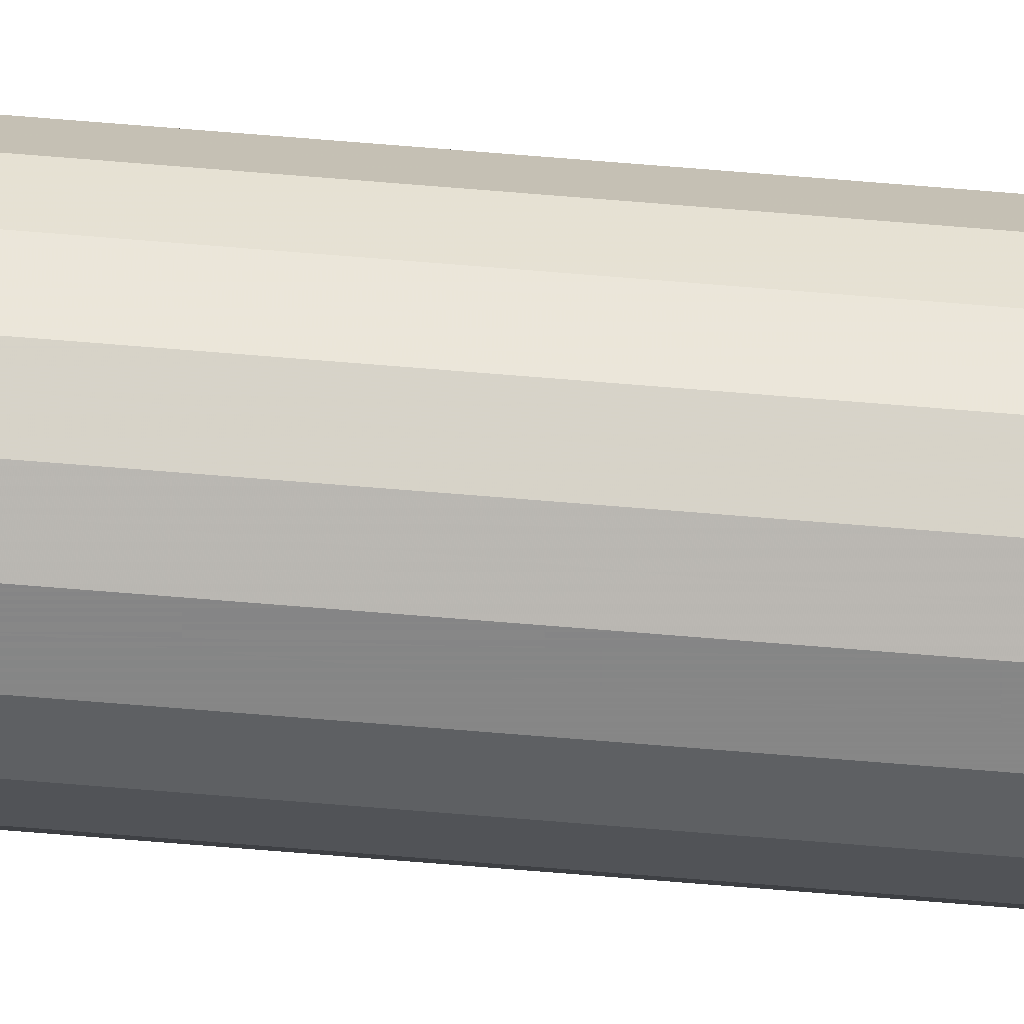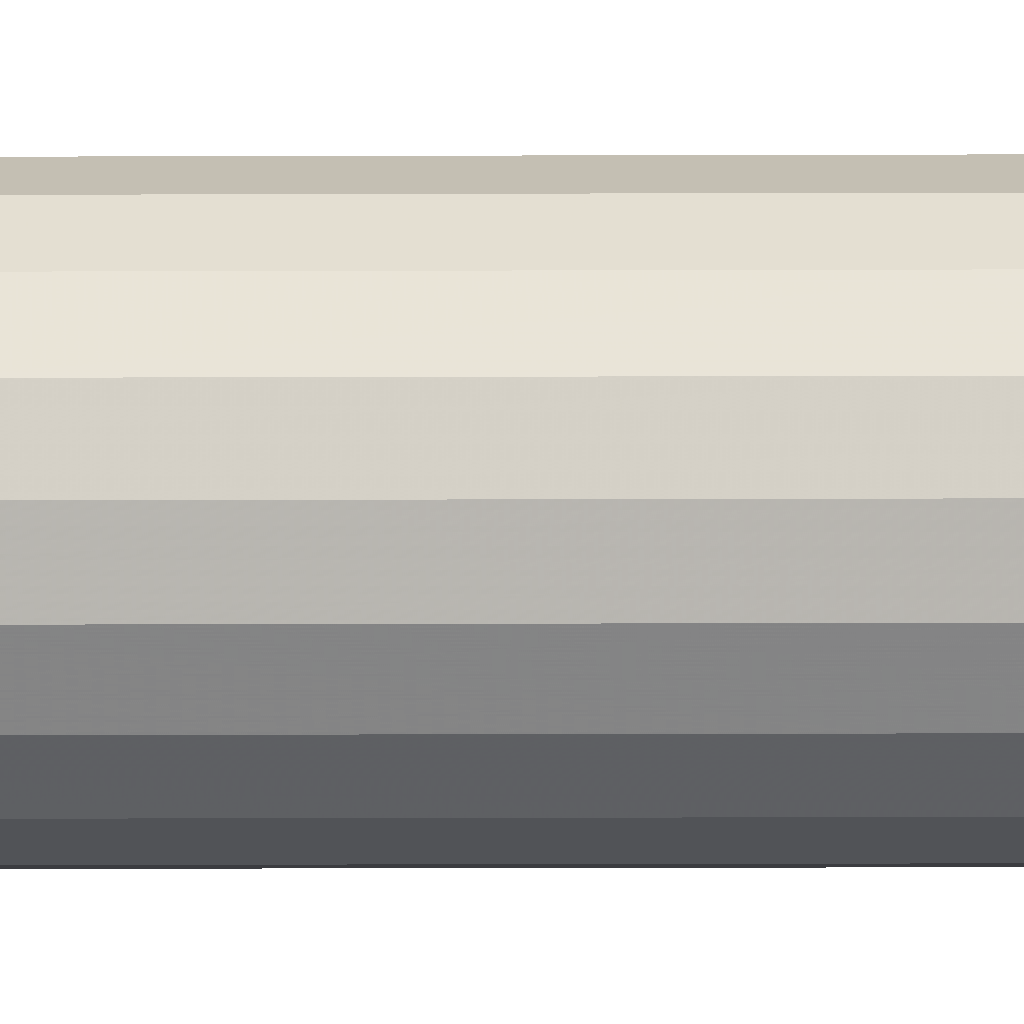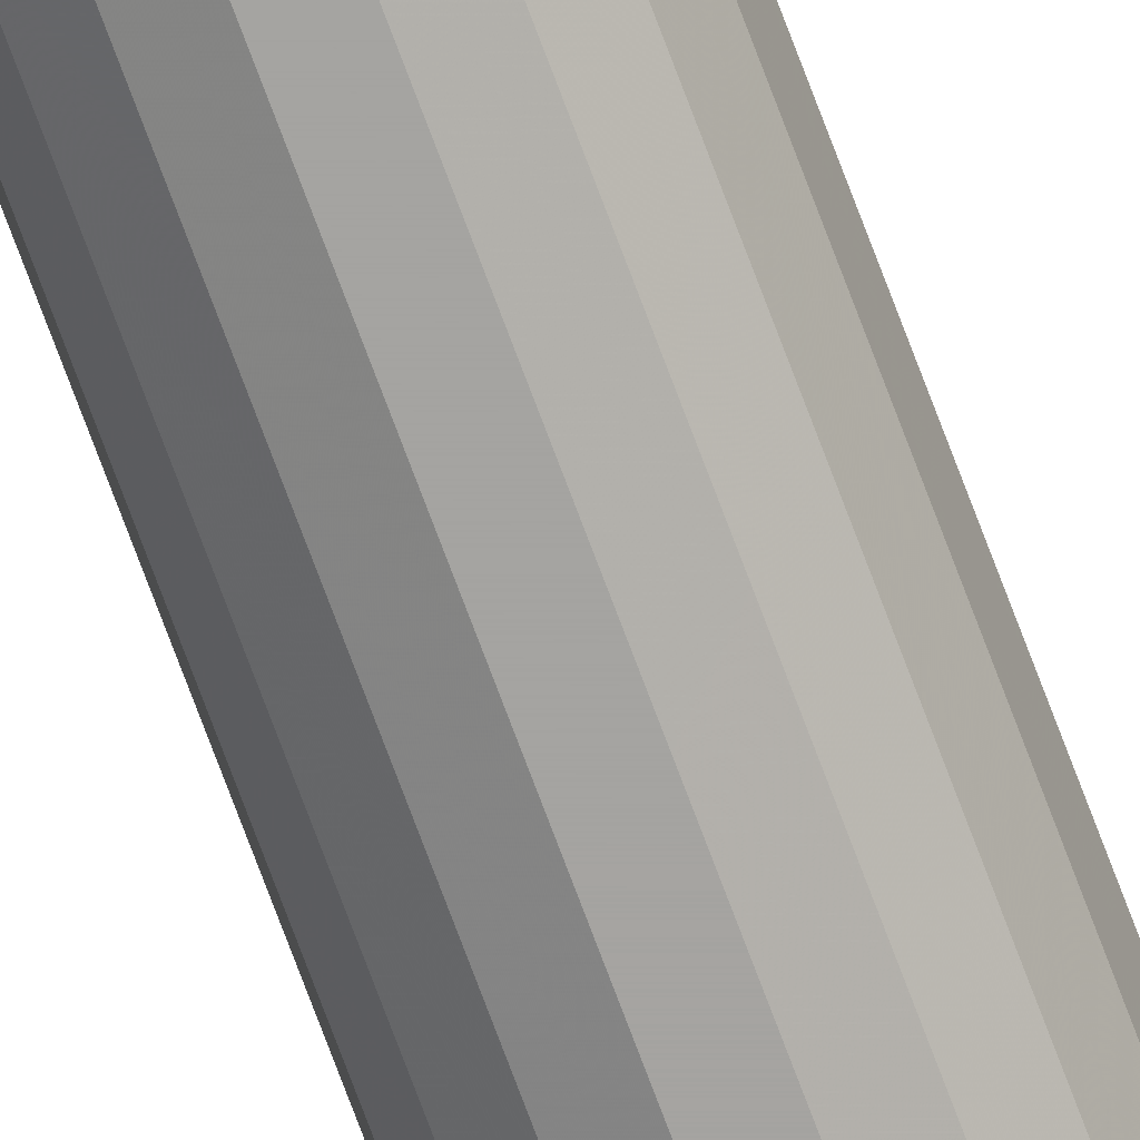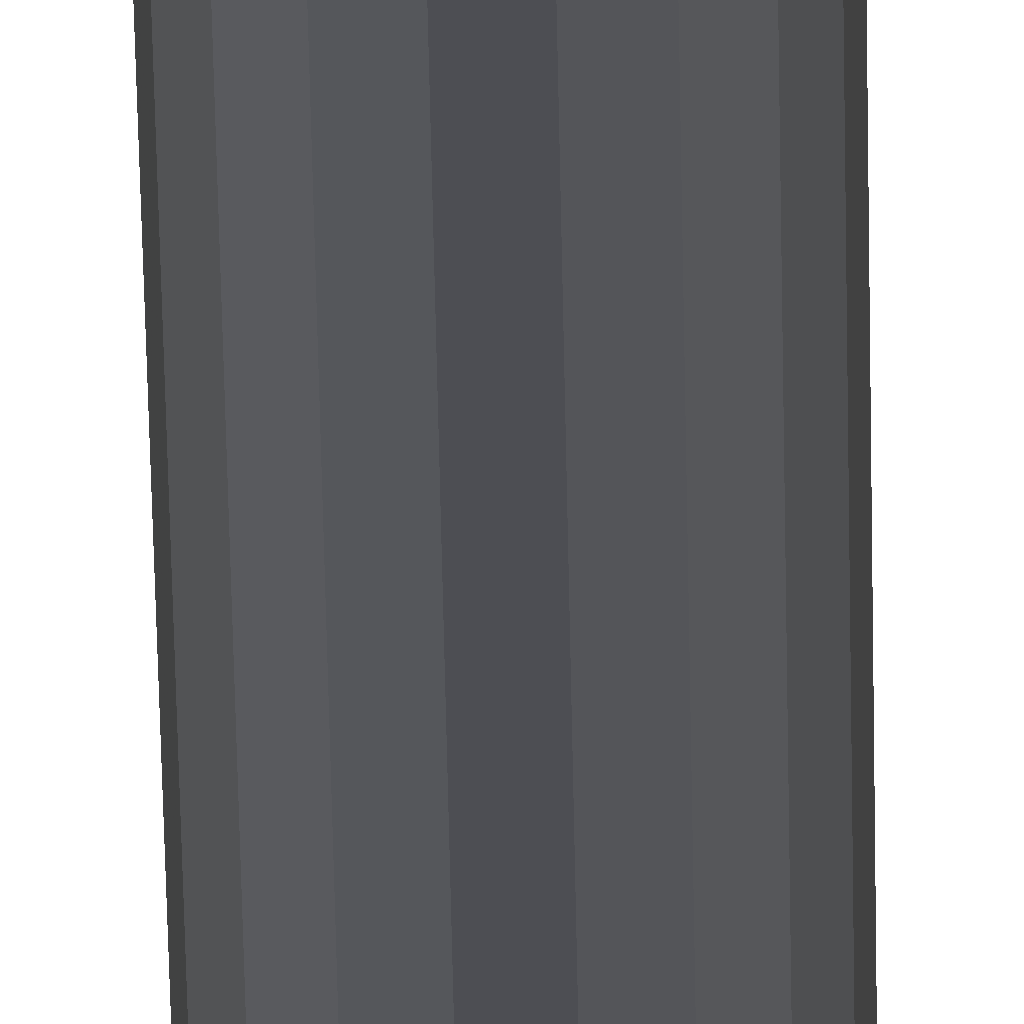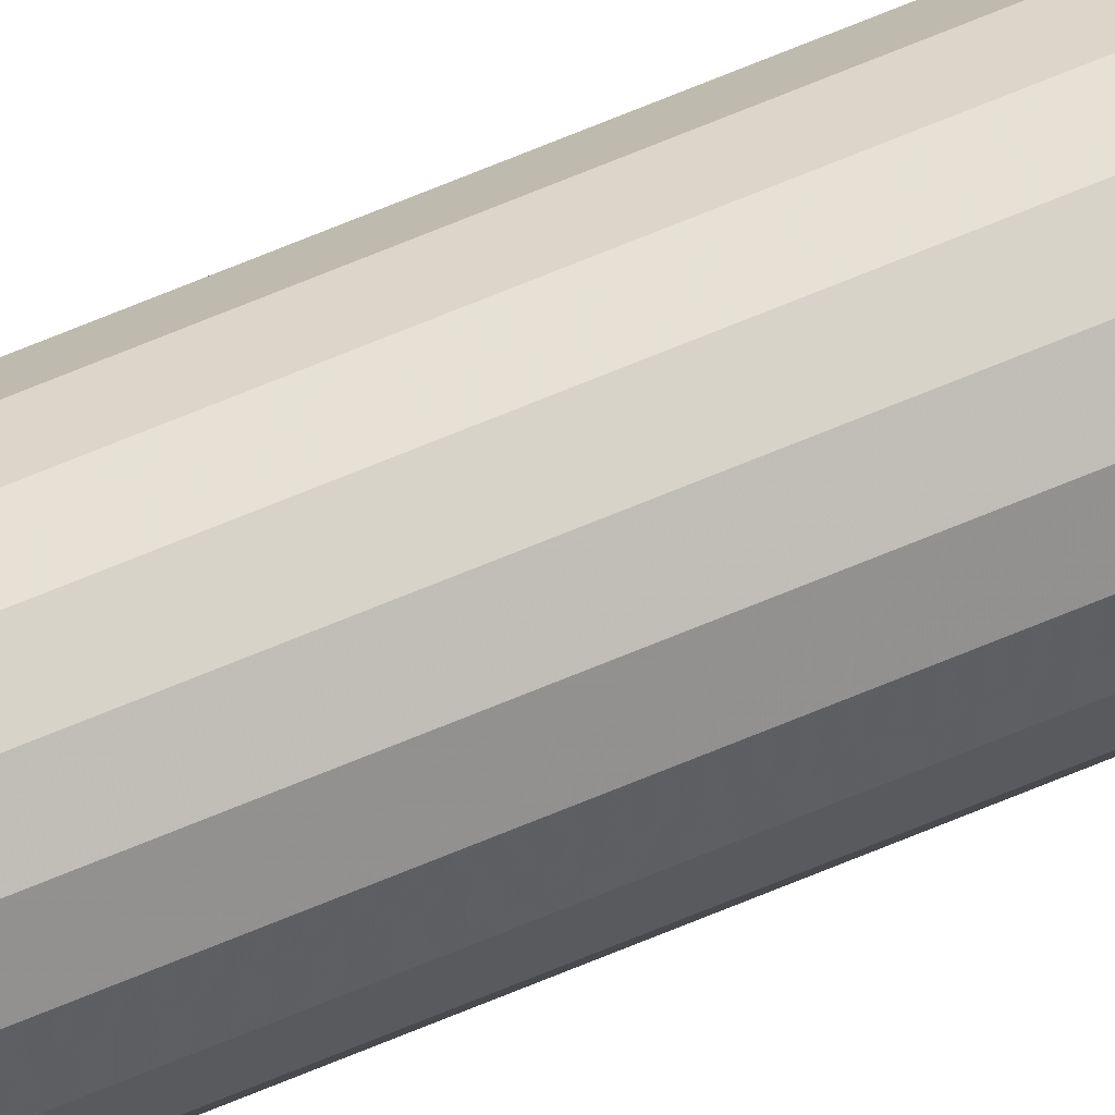
<metadata>
{"format":"obj","ext":"obj","renderer":"f3d","projection":"perspective","resolution":1024,"background":"white","views":[{"elev":-62.1,"azim":-95.0,"up":"+Y"},{"elev":-2.0,"azim":93.3,"up":"+Y"},{"elev":-73.3,"azim":-159.6,"up":"+Y"},{"elev":-17.3,"azim":0.4,"up":"+Y"},{"elev":76.1,"azim":-111.9,"up":"+Y"}]}
</metadata>
<code>
v -0.573 -0.7069 0.09407
v -0.5748 -0.7069 0.09407
v -0.5764 -0.7075 0.09407
v -0.5777 -0.7086 0.09407
v -0.5785 -0.7101 0.09407
v -0.5788 -0.7117 0.09407
v -0.5785 -0.7134 0.09407
v -0.5777 -0.7149 0.09407
v -0.5764 -0.716 0.09407
v -0.5748 -0.7166 0.09407
v -0.573 -0.7166 0.09407
v -0.5714 -0.716 0.09407
v -0.5701 -0.7149 0.09407
v -0.5693 -0.7134 0.09407
v -0.569 -0.7117 0.2156
v -0.5693 -0.7101 0.2156
v -0.5701 -0.7086 0.2156
v -0.5714 -0.7075 0.2156
v -0.573 -0.7069 0.2156
v -0.5748 -0.7069 0.2156
v -0.5764 -0.7075 0.2156
v -0.5777 -0.7086 0.2156
v -0.5785 -0.7101 0.2156
v -0.5788 -0.7117 0.2156
v -0.5785 -0.7134 0.2156
v -0.5777 -0.7149 0.2156
v -0.5764 -0.716 0.2156
v -0.5748 -0.7166 0.2156
v -0.573 -0.7166 0.2156
v -0.5714 -0.716 0.2156
v -0.5701 -0.7149 0.2156
v -0.5693 -0.7134 0.2156
v -0.569 -0.7117 0.3371
v -0.5693 -0.7101 0.3371
v -0.5701 -0.7086 0.3371
v -0.5714 -0.7075 0.3371
v -0.573 -0.7069 0.3371
v -0.5748 -0.7069 0.3371
v -0.5764 -0.7075 0.3371
v -0.5777 -0.7086 0.3371
v -0.5785 -0.7101 0.3371
v -0.5788 -0.7117 0.3371
v -0.5785 -0.7134 0.3371
v -0.5777 -0.7149 0.3371
v -0.5764 -0.716 0.3371
v -0.5748 -0.7166 0.3371
v -0.573 -0.7166 0.3371
v -0.5714 -0.716 0.3371
v -0.5701 -0.7149 0.3371
v -0.5693 -0.7134 0.3371
v -0.569 -0.7117 0.4586
v -0.5693 -0.7101 0.4586
v -0.5701 -0.7086 0.4586
v -0.5714 -0.7075 0.4586
v -0.573 -0.7069 0.4586
v -0.5748 -0.7069 0.4586
v -0.5764 -0.7075 0.4586
v -0.5777 -0.7086 0.4586
v -0.5785 -0.7101 0.4586
v -0.5788 -0.7117 0.4586
v -0.5785 -0.7134 0.4586
v -0.5777 -0.7149 0.4586
v -0.5764 -0.716 0.4586
v -0.5748 -0.7166 0.4586
v -0.573 -0.7166 0.4586
v -0.5714 -0.716 0.4586
v -0.5701 -0.7149 0.4586
v -0.5693 -0.7134 0.4586
v -0.569 -0.7117 0.5801
v -0.5693 -0.7101 0.5801
v -0.5701 -0.7086 0.5801
v -0.5714 -0.7075 0.5801
v -0.573 -0.7069 0.5801
v -0.5748 -0.7069 0.5801
v -0.5764 -0.7075 0.5801
v -0.5777 -0.7086 0.5801
v -0.5785 -0.7101 0.5801
v -0.5788 -0.7117 0.5801
v -0.5785 -0.7134 0.5801
v -0.5777 -0.7149 0.5801
v -0.5764 -0.716 0.5801
v -0.5748 -0.7166 0.5801
v -0.573 -0.7166 0.5801
v -0.5714 -0.716 0.5801
v -0.5701 -0.7149 0.5801
v -0.5693 -0.7134 0.5801
v -0.569 -0.7117 0.7016
v -0.5693 -0.7101 0.7016
v -0.5701 -0.7086 0.7016
v -0.5714 -0.7075 0.7016
v -0.573 -0.7069 0.7016
v -0.5748 -0.7069 0.7016
v -0.5764 -0.7075 0.7016
v -0.5777 -0.7086 0.7016
v -0.5785 -0.7101 0.7016
v -0.5788 -0.7117 0.7016
v -0.5785 -0.7134 0.7016
v -0.5777 -0.7149 0.7016
v -0.5764 -0.716 0.7016
v -0.5748 -0.7166 0.7016
v -0.573 -0.7166 0.7016
v -0.5714 -0.716 0.7016
v -0.5701 -0.7149 0.7016
v -0.5693 -0.7134 0.7016
v -0.5739 -0.7117 0.7016
v -0.5739 -0.7117 0.09407
v -0.569 -0.7117 0.09407
v -0.5693 -0.7101 0.09407
v -0.5701 -0.7086 0.09407
v -0.5714 -0.7075 0.09407
f 104 87 105
f 103 104 105
f 102 103 105
f 101 102 105
f 100 101 105
f 99 100 105
f 98 99 105
f 97 98 105
f 96 97 105
f 95 96 105
f 94 95 105
f 93 94 105
f 92 93 105
f 91 92 105
f 90 91 105
f 89 90 105
f 88 89 105
f 87 88 105
f 69 87 86
f 87 104 86
f 86 104 85
f 104 103 85
f 85 103 84
f 103 102 84
f 84 102 83
f 102 101 83
f 83 101 82
f 101 100 82
f 82 100 81
f 100 99 81
f 81 99 80
f 99 98 80
f 80 98 79
f 98 97 79
f 79 97 78
f 97 96 78
f 78 96 77
f 96 95 77
f 77 95 76
f 95 94 76
f 76 94 75
f 94 93 75
f 75 93 74
f 93 92 74
f 74 92 73
f 92 91 73
f 73 91 72
f 91 90 72
f 72 90 71
f 90 89 71
f 71 89 70
f 89 88 70
f 70 88 69
f 88 87 69
f 51 69 68
f 69 86 68
f 68 86 67
f 86 85 67
f 67 85 66
f 85 84 66
f 66 84 65
f 84 83 65
f 65 83 64
f 83 82 64
f 64 82 63
f 82 81 63
f 63 81 62
f 81 80 62
f 62 80 61
f 80 79 61
f 61 79 60
f 79 78 60
f 60 78 59
f 78 77 59
f 59 77 58
f 77 76 58
f 58 76 57
f 76 75 57
f 57 75 56
f 75 74 56
f 56 74 55
f 74 73 55
f 55 73 54
f 73 72 54
f 54 72 53
f 72 71 53
f 53 71 52
f 71 70 52
f 52 70 51
f 70 69 51
f 33 51 50
f 51 68 50
f 50 68 49
f 68 67 49
f 49 67 48
f 67 66 48
f 48 66 47
f 66 65 47
f 47 65 46
f 65 64 46
f 46 64 45
f 64 63 45
f 45 63 44
f 63 62 44
f 44 62 43
f 62 61 43
f 43 61 42
f 61 60 42
f 42 60 41
f 60 59 41
f 41 59 40
f 59 58 40
f 40 58 39
f 58 57 39
f 39 57 38
f 57 56 38
f 38 56 37
f 56 55 37
f 37 55 36
f 55 54 36
f 36 54 35
f 54 53 35
f 35 53 34
f 53 52 34
f 34 52 33
f 52 51 33
f 15 33 32
f 33 50 32
f 32 50 31
f 50 49 31
f 31 49 30
f 49 48 30
f 30 48 29
f 48 47 29
f 29 47 28
f 47 46 28
f 28 46 27
f 46 45 27
f 27 45 26
f 45 44 26
f 26 44 25
f 44 43 25
f 25 43 24
f 43 42 24
f 24 42 23
f 42 41 23
f 23 41 22
f 41 40 22
f 22 40 21
f 40 39 21
f 21 39 20
f 39 38 20
f 20 38 19
f 38 37 19
f 19 37 18
f 37 36 18
f 18 36 17
f 36 35 17
f 17 35 16
f 35 34 16
f 16 34 15
f 34 33 15
f 107 15 14
f 15 32 14
f 14 32 13
f 32 31 13
f 13 31 12
f 31 30 12
f 12 30 11
f 30 29 11
f 11 29 10
f 29 28 10
f 10 28 9
f 28 27 9
f 9 27 8
f 27 26 8
f 8 26 7
f 26 25 7
f 7 25 6
f 25 24 6
f 6 24 5
f 24 23 5
f 5 23 4
f 23 22 4
f 4 22 3
f 22 21 3
f 3 21 2
f 21 20 2
f 2 20 1
f 20 19 1
f 1 19 110
f 19 18 110
f 110 18 109
f 18 17 109
f 109 17 108
f 17 16 108
f 108 16 107
f 16 15 107
f 107 14 106
f 14 13 106
f 13 12 106
f 12 11 106
f 11 10 106
f 10 9 106
f 9 8 106
f 8 7 106
f 7 6 106
f 6 5 106
f 5 4 106
f 4 3 106
f 3 2 106
f 2 1 106
f 1 110 106
f 110 109 106
f 109 108 106
f 108 107 106

</code>
